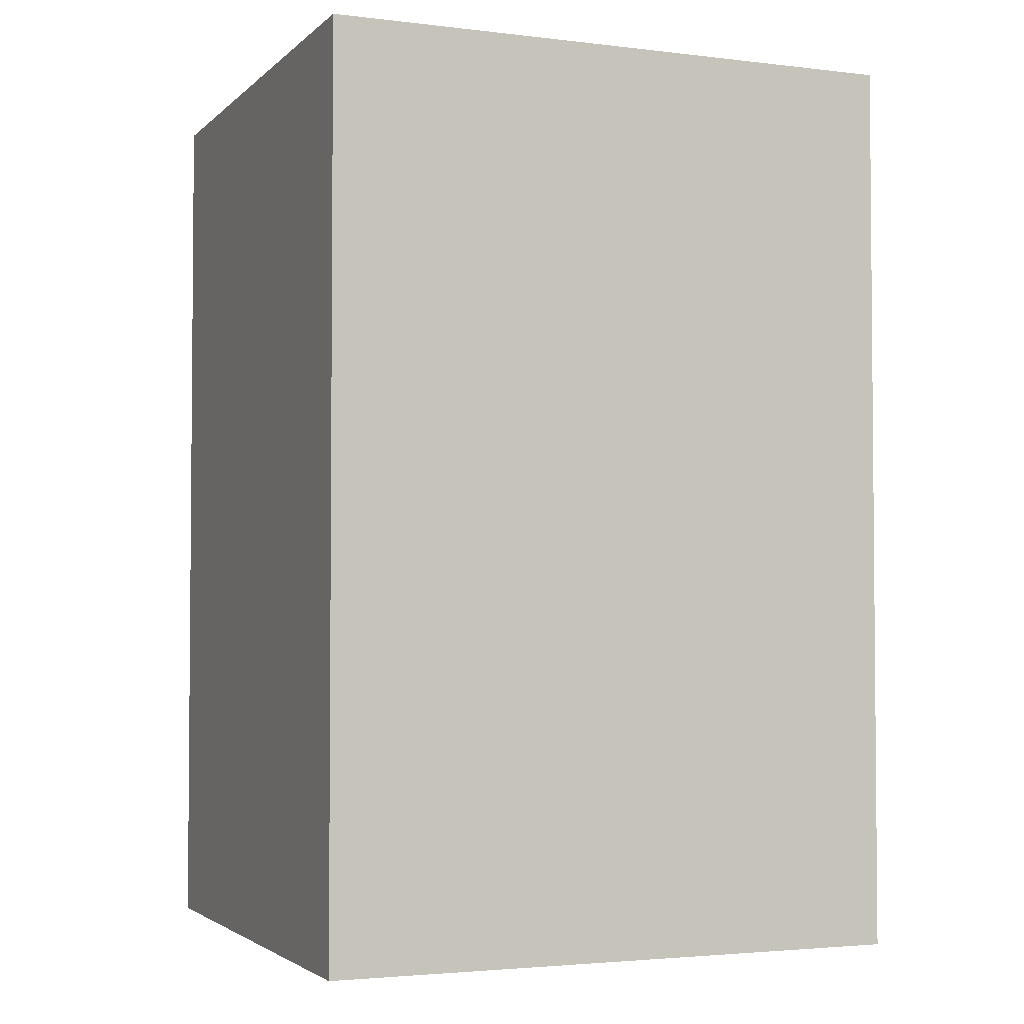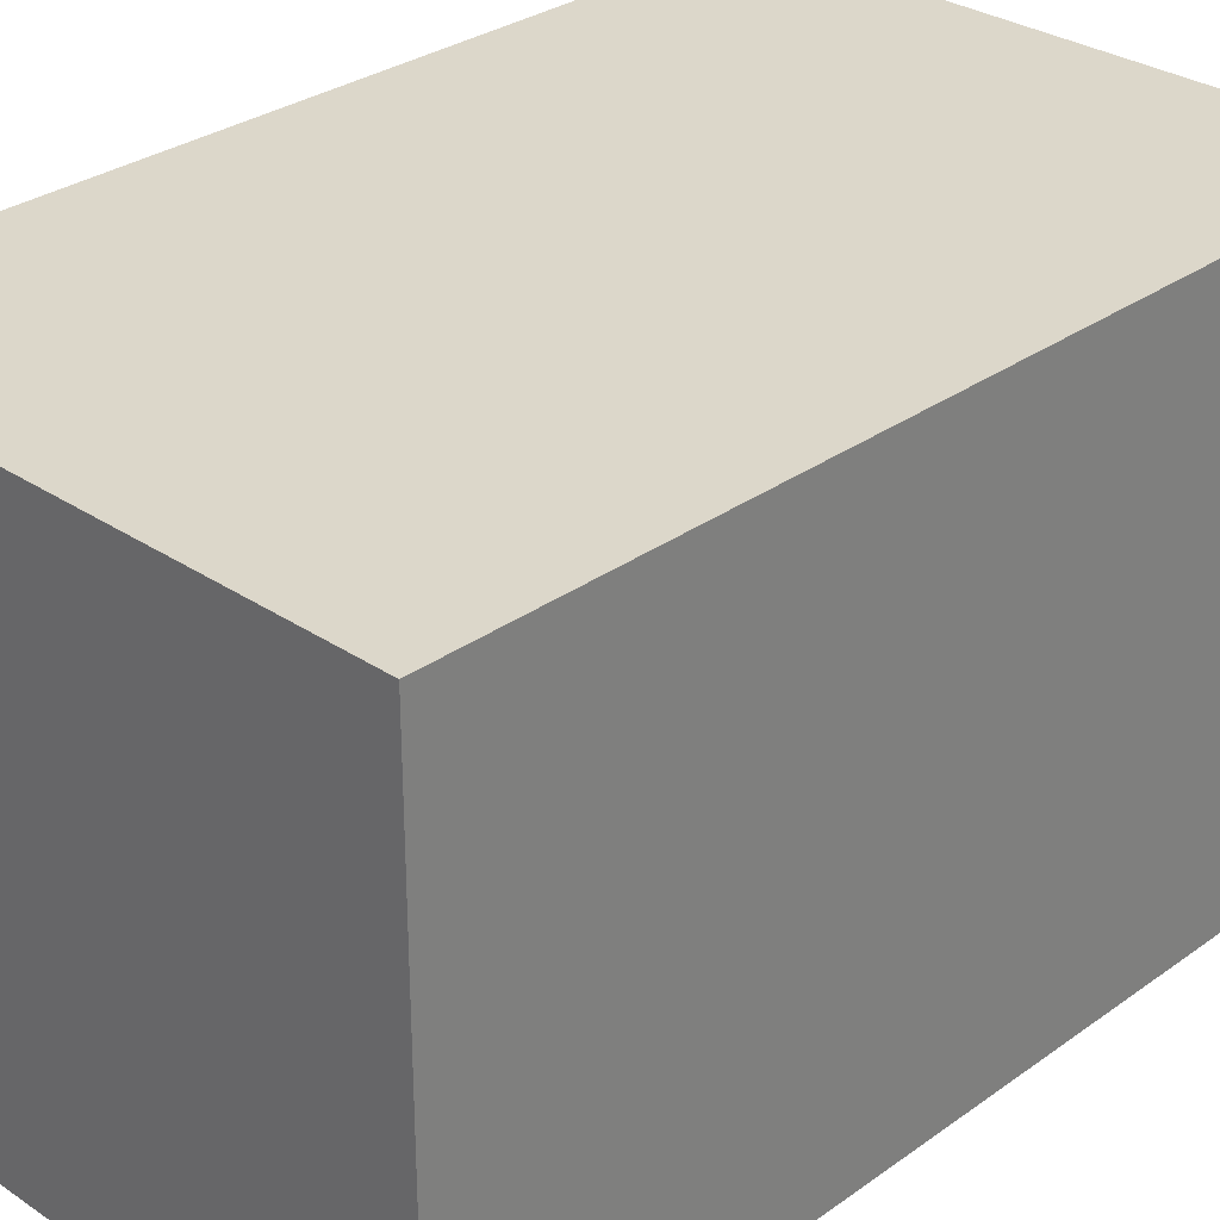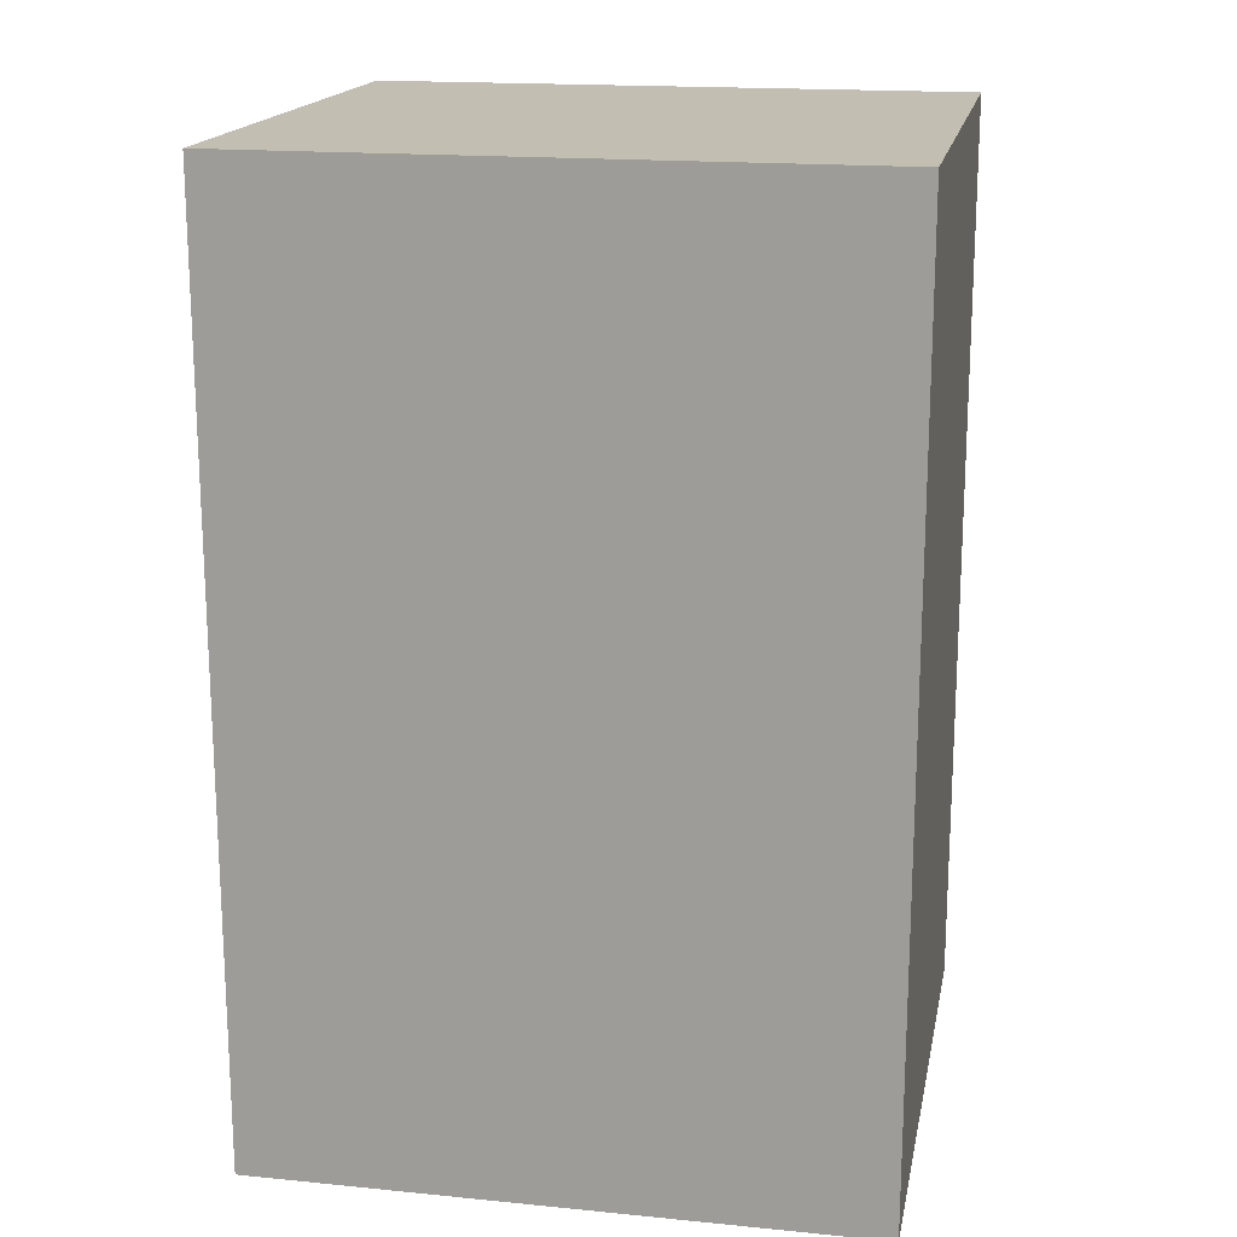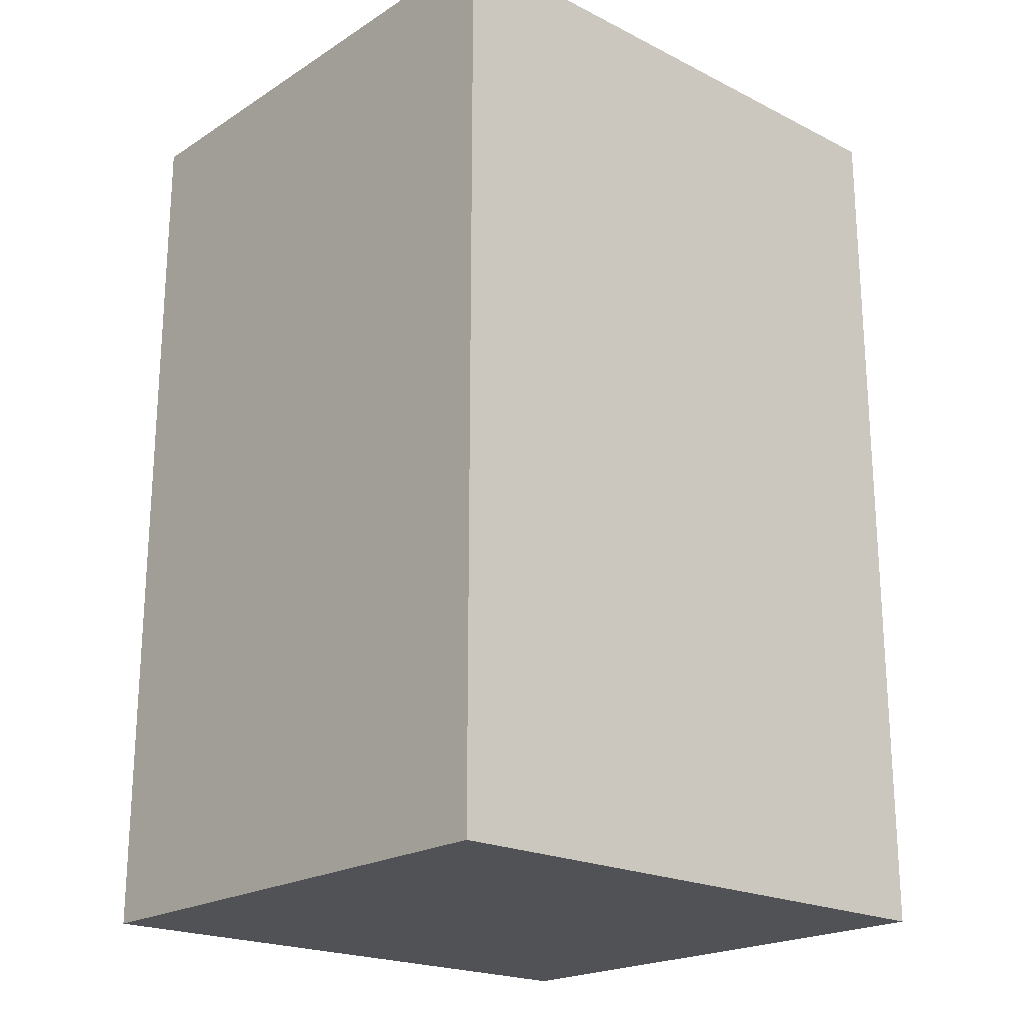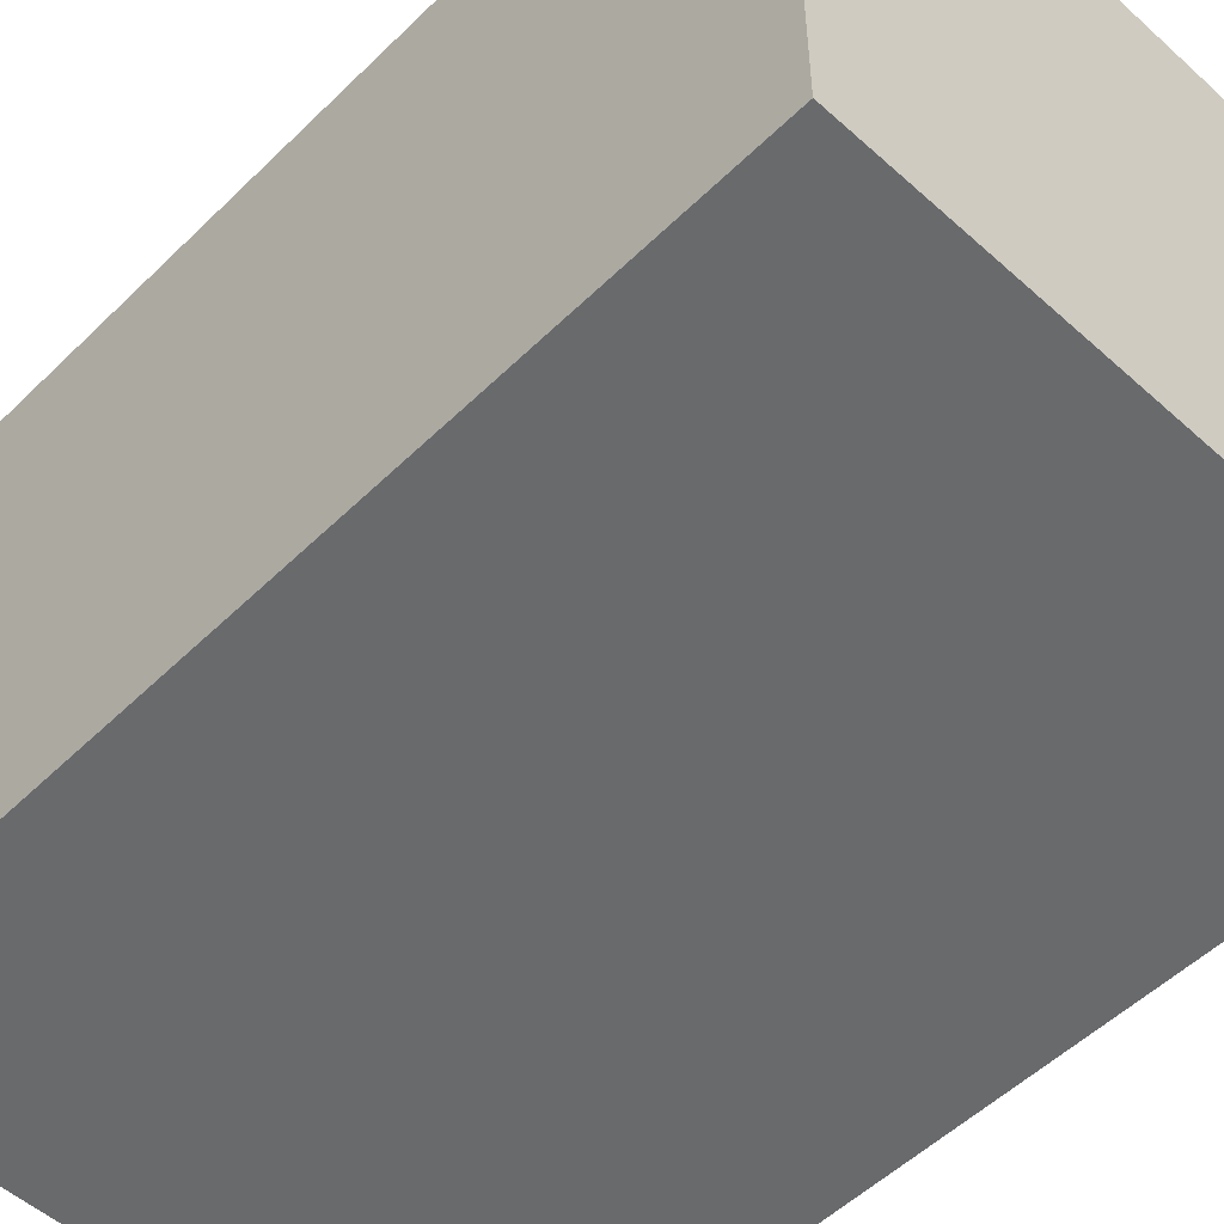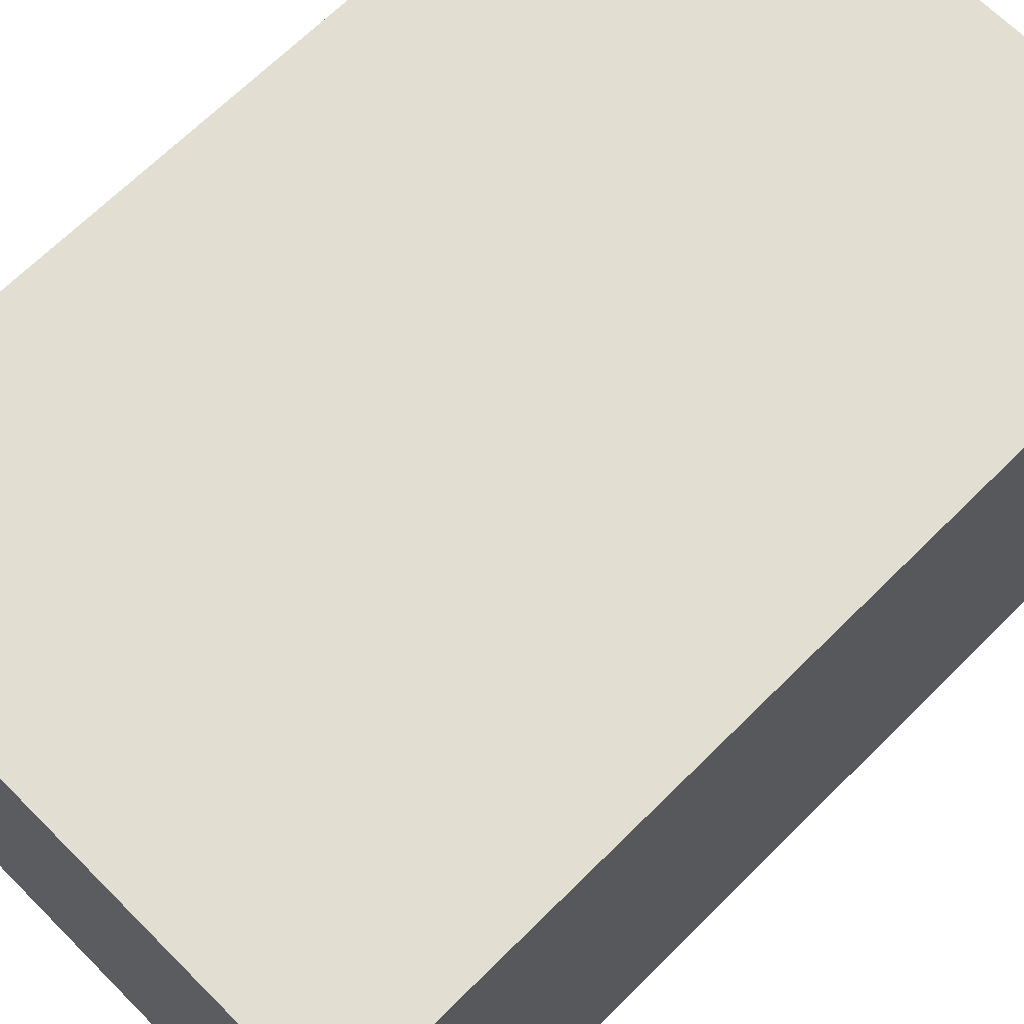
<metadata>
{"format":"obj","ext":"obj","renderer":"f3d","projection":"perspective","resolution":1024,"background":"white","views":[{"elev":-3.0,"azim":157.6,"up":"+Y"},{"elev":30.4,"azim":-135.9,"up":"+Z"},{"elev":17.5,"azim":11.0,"up":"+Y"},{"elev":-21.0,"azim":138.2,"up":"+Y"},{"elev":-52.9,"azim":-43.9,"up":"+Z"},{"elev":67.6,"azim":45.1,"up":"+Z"}]}
</metadata>
<code>
o buildings009 (465)
g buildings009 (465)
v 329.9 0.5679 -35.54
v 323.8 0.5679 -35.54
v 329.9 9.992 -35.54
v 323.8 9.992 -35.54
v 323.8 0.5679 -35.54
v 323.8 0.5679 -41.19
v 323.8 9.992 -35.54
v 323.8 9.992 -41.19
v 323.8 0.5679 -41.19
v 329.9 0.5679 -41.19
v 323.8 9.992 -41.19
v 329.9 9.992 -41.19
v 329.9 0.5679 -41.19
v 329.9 0.5679 -35.54
v 329.9 9.992 -41.19
v 329.9 9.992 -35.54
v 329.9 9.992 -35.54
v 323.8 9.992 -35.54
v 329.9 9.992 -41.19
v 323.8 9.992 -41.19
v 329.9 0.5679 -41.19
v 323.8 0.5679 -41.19
v 329.9 0.5679 -35.54
v 323.8 0.5679 -35.54
g buildings009 (465)
f 3 4 2 1
f 7 8 6 5
f 11 12 10 9
f 15 16 14 13
f 19 20 18 17
f 23 24 22 21

</code>
